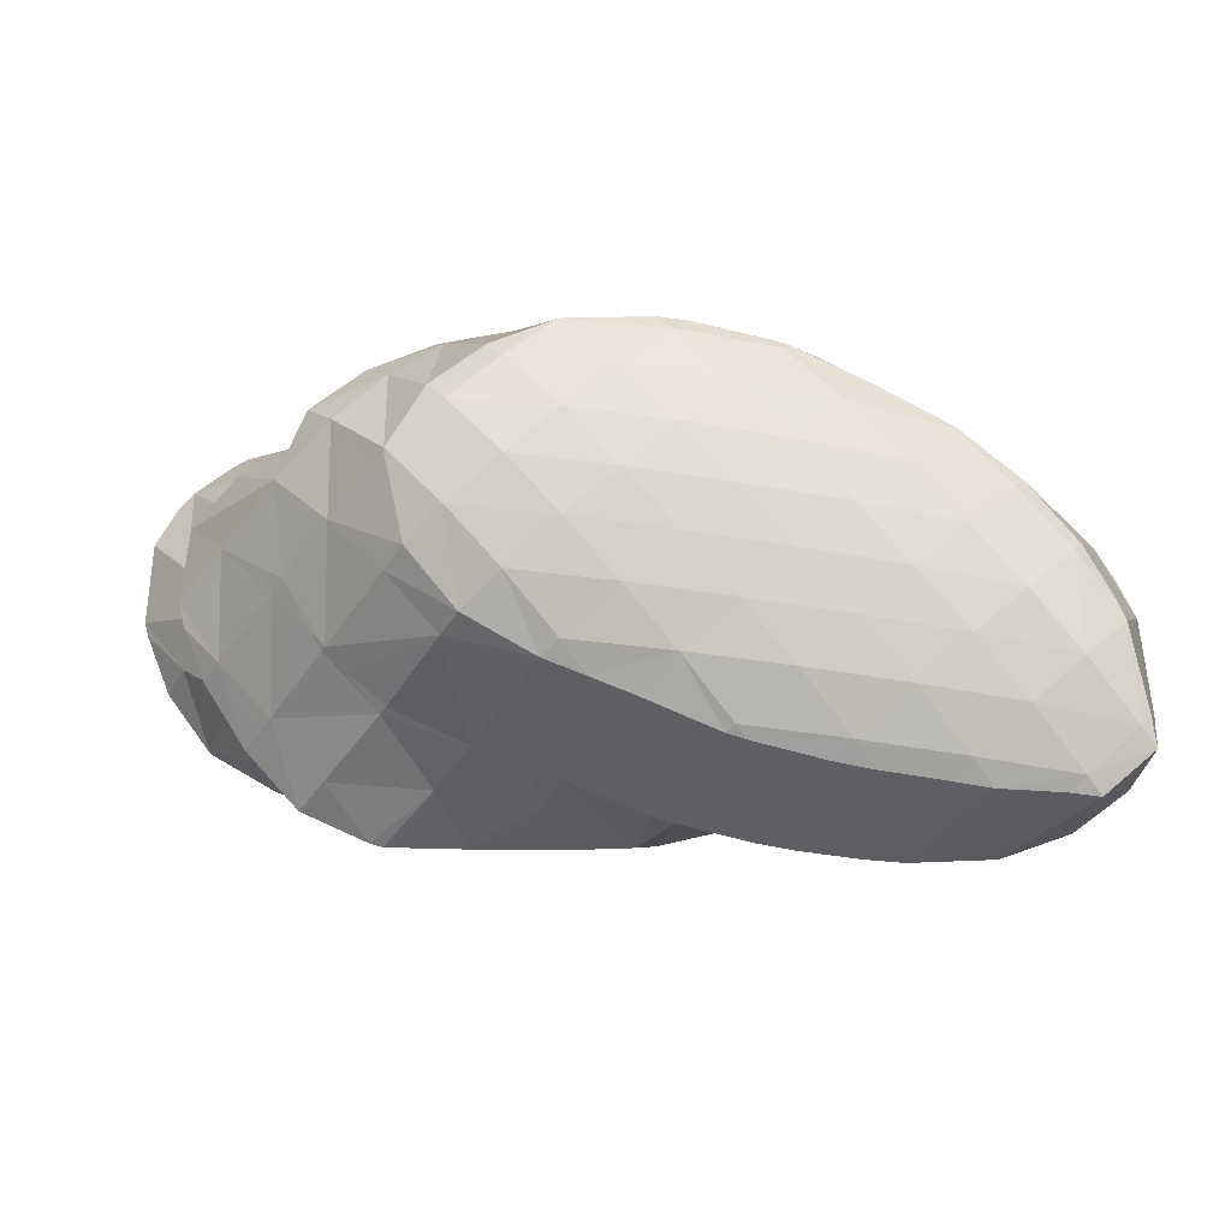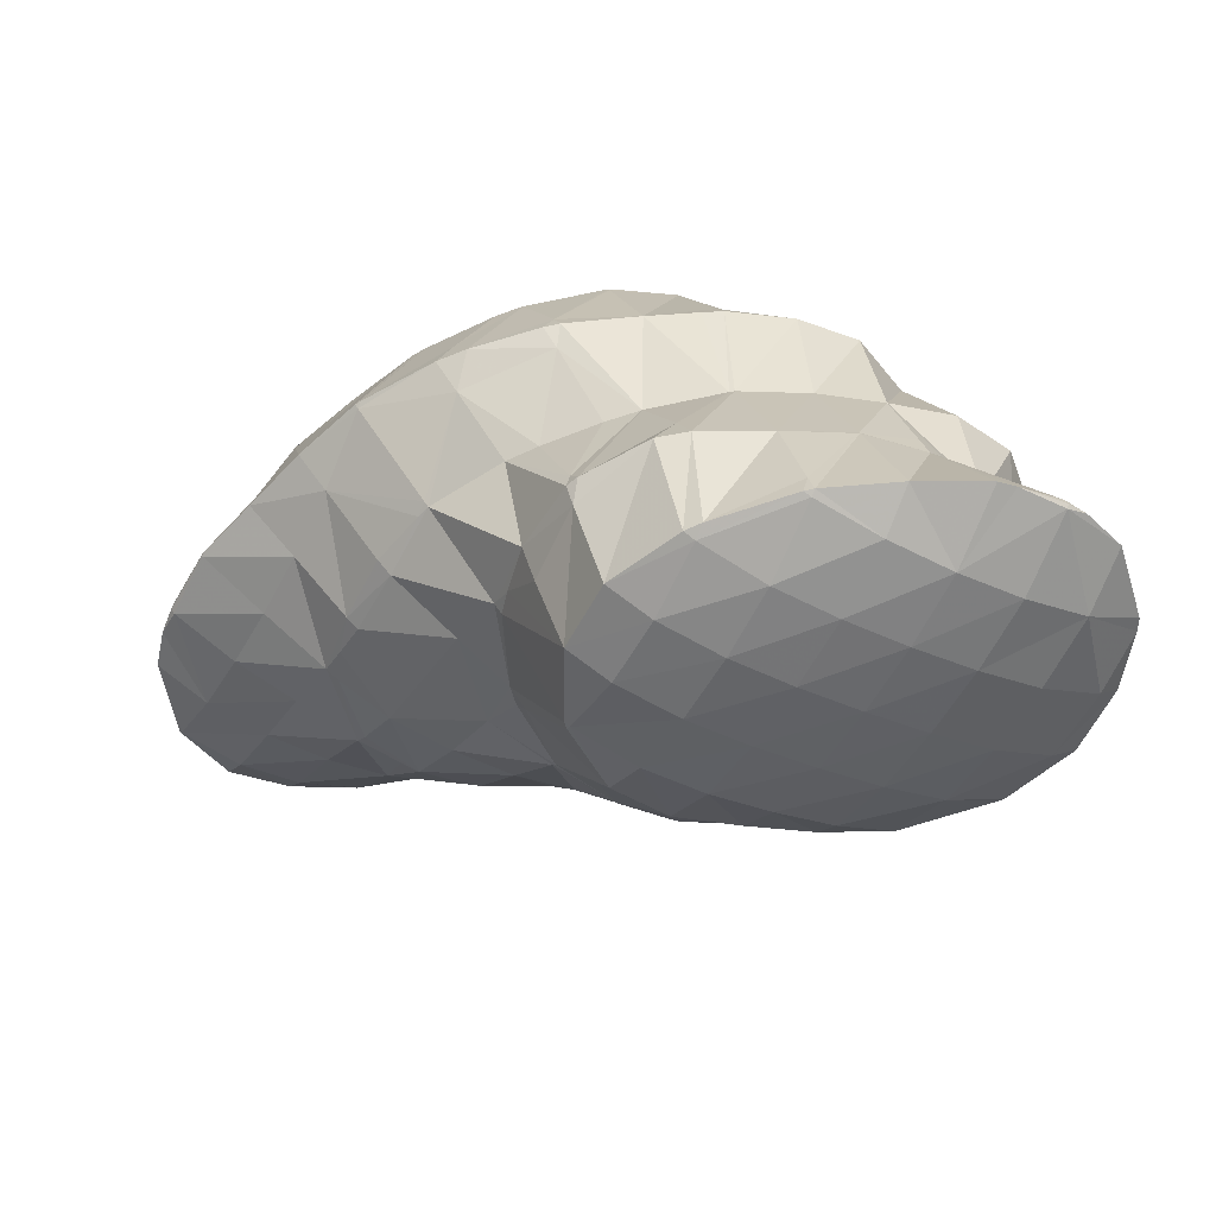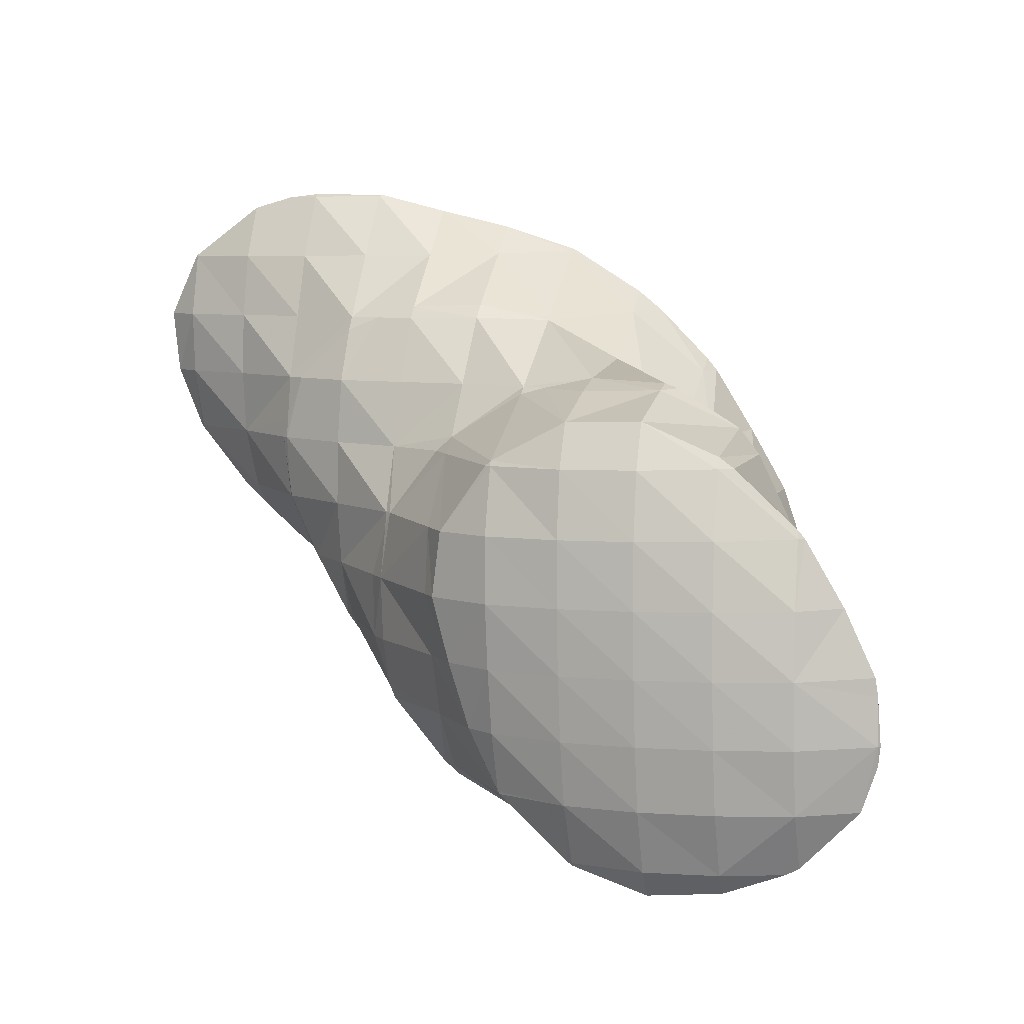
<metadata>
{"format":"obj","ext":"obj","renderer":"f3d","projection":"perspective","resolution":1024,"background":"white","views":[{"elev":69.5,"azim":47.8,"up":"+Z"},{"elev":-46.0,"azim":-118.0,"up":"+Z"},{"elev":6.5,"azim":-159.3,"up":"+Y"}]}
</metadata>
<code>
v 219.7 195.9 62.29
v 219.8 197.4 62.23
v 219.7 195.9 62.15
v 219.7 195.2 62.3
v 222.1 202.4 61.85
v 222.3 202.7 61.82
v 222.3 202.4 61.69
v 222.2 200.2 61.08
v 220.8 200.3 62.04
v 222.1 198 60.82
v 219.8 198.1 62.2
v 222.1 195.8 60.86
v 220.3 193.7 62.3
v 222.1 193.6 61.23
v 222.2 191.7 62.17
v 224.3 204.6 61.56
v 224.8 205 61.5
v 224.8 204.6 61.28
v 224.7 202.4 60.51
v 224.6 200.2 60.24
v 224.6 198 60.17
v 224.6 195.7 60.27
v 224.6 193.6 60.58
v 222.6 191.4 62.14
v 224.6 191.4 61.41
v 224.7 190.6 61.97
v 227.3 206.1 61.23
v 227.2 204.5 60.43
v 227.2 202.3 59.95
v 227.1 200.1 59.81
v 227.1 197.9 59.84
v 227.1 195.7 59.97
v 227.1 193.5 60.29
v 227.1 191.3 61.05
v 227.2 190.4 61.73
v 229.8 206 60.99
v 229.7 204.5 60.22
v 229.7 202.3 59.75
v 229.6 200.1 59.65
v 229.6 197.9 59.75
v 229.6 195.7 59.95
v 229.6 193.5 60.38
v 229.7 191.3 61.38
v 229.7 191.2 61.46
v 232.3 204.7 60.78
v 232.3 204.5 60.69
v 232.2 202.3 59.98
v 232.2 200.1 59.86
v 232.2 197.9 60.08
v 232.2 195.7 60.46
v 232.2 193.5 61.15
v 232.2 193.6 61.14
v 229.9 191.3 61.44
v 232.5 204.5 60.77
v 234.1 202.3 60.69
v 234.4 200.1 60.73
v 233.9 197.9 60.85
v 233.2 195.7 60.98
v 219.8 195.9 62.54
v 222.4 202.5 62.56
v 222.7 200.4 65.84
v 222.6 200.4 65.85
v 222.4 198.2 65.94
v 222.6 197 65.95
v 222.6 195.9 65.58
v 222.4 193.7 64.06
v 224.6 204.7 65.52
v 225.2 205.6 65.43
v 223.5 202.5 65.69
v 222.9 195.9 65.96
v 224.6 193.7 65.86
v 224.8 191.4 63.29
v 225.1 193.3 65.83
v 227.3 206.9 65.19
v 227.7 207.1 65.14
v 227.6 206.9 64.34
v 227.6 191.8 65.64
v 227.5 191.5 64.73
v 230.2 207.2 64.9
v 230.1 206.8 63.52
v 229.3 191.5 65.48
v 230.1 191.3 65.41
v 231.9 206.9 64.75
v 232.7 206.6 64.67
v 232.2 193.5 61.23
v 232.6 191.7 65.15
v 230.9 191.4 65.33
v 235.1 204.6 63.71
v 235.2 205.1 64.48
v 234.9 202.3 61.57
v 234.8 200.1 61.17
v 234.9 197.9 61.78
v 234.9 195.7 62.62
v 235 193.6 64.26
v 235.1 193.1 64.87
v 235.8 204.6 64.44
v 237.5 202.4 64.34
v 237.7 201.9 64.34
v 237.6 200.2 63.75
v 237.6 198 63.88
v 237.4 195.8 64.56
v 237.6 196.3 64.52
v 235.6 193.6 64.8
v 238.2 200.2 64.35
v 238.1 198 64.42
v 222.7 200.4 65.93
v 222.7 198.2 66.86
v 225.3 204.8 66.68
v 225.6 202.8 69.48
v 225.5 202.7 69.49
v 224.5 200.5 69.65
v 223.9 198.3 69.78
v 223.4 196.1 69.89
v 223.8 193.9 69.92
v 225.5 192.1 69.82
v 227.8 206.9 65.7
v 227.2 204.8 69.25
v 228.1 205.7 69.14
v 227.7 191.5 66.83
v 226.2 191.6 69.76
v 228 191 69.61
v 229.7 207 68.94
v 230.6 207.7 68.83
v 230.5 190.5 69.39
v 232.8 206.9 65.03
v 233.1 209 68.55
v 232.7 191.5 66.06
v 233 190.5 69.14
v 233.6 209.2 68.5
v 235.6 209.6 68.29
v 235.6 209.1 67.77
v 235.4 206.9 65.89
v 235.1 191.5 68.9
v 235.5 191.7 68.86
v 238.1 209.5 68.05
v 238.1 209.1 67.67
v 237.9 206.8 66.36
v 237.8 204.6 65.47
v 237.7 202.4 64.49
v 237.7 195.8 65.08
v 238 194.5 68.53
v 237.2 193.7 68.63
v 239.5 209.1 67.92
v 240.6 208.6 67.83
v 240.5 206.8 66.86
v 240.4 204.6 66.36
v 240.4 202.4 66.19
v 240.4 200.2 66.49
v 240.5 198 67.64
v 239.1 195.9 68.37
v 240.5 197.6 68.19
v 242.5 206.8 67.7
v 243.1 205.3 67.7
v 243.1 204.6 67.56
v 243 202.4 67.79
v 243.1 202.9 67.77
v 242 200.2 67.96
v 240.9 198.1 68.14
v 243.3 204.6 67.7
v 225.6 202.8 73.46
v 226 203.4 73.41
v 224.9 200.6 73.6
v 224.8 198.4 73.68
v 225.8 196.2 73.64
v 225.9 196.1 73.64
v 225.7 193.9 71.49
v 228.1 207.2 73.08
v 228.5 207.6 73.03
v 228.4 207.1 72.19
v 226.8 205 73.27
v 228.4 194.4 73.46
v 228.3 193.9 72.95
v 228 191.6 70.44
v 230.2 209.3 72.81
v 231 210 72.71
v 230.9 209.3 71.52
v 230.2 193.9 73.29
v 230.9 193.8 73.23
v 230.6 191.6 70.68
v 233.3 211.5 72.44
v 233.5 211.6 72.41
v 233.5 211.5 72.26
v 233.1 209.2 68.75
v 231.8 193.9 73.14
v 233.3 193.9 72.67
v 233.4 194.1 72.98
v 233.1 191.6 70.24
v 236 212.4 72.15
v 235.9 211.4 70.81
v 235.9 195.2 72.7
v 235.7 193.8 70.83
v 238.5 213 71.88
v 238.4 211.4 70.11
v 237.4 196 72.53
v 238.2 196 70.99
v 238.4 196.6 72.41
v 240.9 213.6 71.64
v 241 213.6 71.62
v 241 213.6 71.56
v 240.8 211.3 69.8
v 240.7 209.1 68.16
v 240.9 197.8 72.13
v 243.5 213.7 71.38
v 243.5 213.6 71.16
v 243.4 211.3 69.84
v 243.3 209.1 68.95
v 243.1 206.9 68.06
v 243.1 202.4 67.87
v 243.3 200.3 70.05
v 243.4 199.5 71.83
v 241.5 198.2 72.06
v 244.6 213.6 71.28
v 246 213.2 71.15
v 245.9 211.3 70.12
v 245.8 209.1 69.55
v 245.8 206.9 69.34
v 245.8 204.7 69.54
v 245.9 202.5 70.62
v 244.5 200.3 71.71
v 245.9 201.7 71.52
v 248.5 211.4 70.97
v 248.5 211.3 70.93
v 248.4 209.1 70.29
v 248.4 206.9 70.38
v 248.5 204.7 71.1
v 246.8 202.5 71.41
v 248.5 204.6 71.19
v 248.6 211.3 70.96
v 249.6 209.1 70.93
v 249.4 206.9 71.02
v 248.6 204.7 71.17
v 226 202.8 74.02
v 226.1 200.6 75.04
v 226 198.4 75.03
v 225.9 196.2 73.69
v 228.6 207.2 73.74
v 228.8 205.1 76.88
v 228.2 202.9 77.2
v 228.8 204.9 77.07
v 228 200.7 77.28
v 228.7 198.5 77.28
v 228.8 198.4 77.28
v 228.6 196.2 75.34
v 231.1 209.4 74
v 230.7 207.3 76.82
v 231.4 207.9 76.73
v 228.9 205.1 77.05
v 231.3 197 77.08
v 231.2 196.2 76.2
v 230.9 193.9 73.42
v 233.5 211.5 72.62
v 233.5 209.4 76.48
v 233.9 209.7 76.43
v 233.8 196.8 76.84
v 233.7 196.2 75.91
v 236.2 211.5 74.35
v 236.4 210.7 76.15
v 236.3 197.7 76.57
v 236 196.1 74.11
v 238.7 211.6 75.91
v 238.9 211.6 75.88
v 237.6 198.4 76.43
v 238.7 198.3 75.22
v 238.8 199 76.29
v 241.1 213.6 71.74
v 241.4 212 75.62
v 241.3 200.2 76.01
v 241 198.2 72.8
v 243.6 213.6 71.82
v 243.9 211.9 75.38
v 241.8 200.5 75.95
v 243.6 200.4 73.32
v 243.8 201.9 75.71
v 246.4 211.5 74.85
v 245.9 211.5 75.21
v 246.4 211.3 75.16
v 244.8 202.7 75.59
v 246.1 202.6 73.09
v 246.3 204 75.4
v 248.5 211.3 71.12
v 248.9 209.8 74.97
v 247.4 204.8 75.27
v 248.5 204.7 71.49
v 248.9 206.3 75.08
v 249.7 209.2 74.91
v 249.6 207 74.99
v 228.9 202.9 77.57
v 228.9 200.7 77.7
v 228.8 198.5 77.33
v 231.4 207.3 77.12
v 231.5 205.1 77.88
v 231.5 202.9 78.17
v 231.4 200.7 78.19
v 231.4 198.5 77.84
v 233.9 209.4 76.62
v 234 207.2 77.64
v 234 205.1 78.07
v 234 202.9 78.21
v 233.9 200.6 78.12
v 233.9 198.4 77.68
v 236.5 209.4 77.05
v 236.5 207.2 77.71
v 236.5 205 77.97
v 236.5 202.8 77.99
v 236.4 200.6 77.76
v 236.3 198.4 77
v 238.9 211.6 75.96
v 239 209.4 77.16
v 239 207.2 77.6
v 239 205 77.73
v 239 202.8 77.62
v 238.9 200.6 77.14
v 241.5 211.5 76.05
v 241.5 209.4 77.03
v 241.5 207.2 77.36
v 241.5 205 77.37
v 241.4 202.8 77.08
v 241.3 200.5 76.22
v 243.9 211.5 75.76
v 244 209.3 76.72
v 244 207.1 76.96
v 244 204.9 76.8
v 243.9 202.7 76.15
v 246.5 209.3 76.17
v 246.5 207.1 76.34
v 246.4 204.9 75.85
v 248.9 209.2 75.27
v 248.9 207 75.36
g foo
f 1 2 3
f 4 1 3
f 5 6 7
f 5 7 8
f 5 8 9
f 9 8 10
f 9 10 11
f 11 10 2
f 2 10 3
f 3 10 12
f 4 3 13
f 13 3 14
f 14 3 12
f 15 13 14
f 16 17 18
f 16 18 6
f 6 18 7
f 7 18 19
f 20 8 19
f 8 7 19
f 21 10 20
f 10 8 20
f 22 12 21
f 12 10 21
f 23 14 22
f 14 12 22
f 15 14 24
f 24 14 25
f 25 14 23
f 26 24 25
f 27 28 18
f 27 18 17
f 29 19 28
f 19 18 28
f 30 20 29
f 20 19 29
f 31 21 30
f 21 20 30
f 32 22 31
f 22 21 31
f 33 23 32
f 23 22 32
f 34 25 33
f 25 23 33
f 26 25 34
f 26 34 35
f 36 37 28
f 36 28 27
f 38 29 37
f 29 28 37
f 39 30 38
f 30 29 38
f 40 31 39
f 31 30 39
f 41 32 40
f 32 31 40
f 42 33 41
f 33 32 41
f 43 34 42
f 34 33 42
f 35 34 43
f 35 43 44
f 45 46 37
f 45 37 36
f 47 38 46
f 38 37 46
f 48 39 47
f 39 38 47
f 49 40 48
f 40 39 48
f 50 41 49
f 41 40 49
f 51 42 52
f 52 42 50
f 50 42 41
f 53 43 42
f 53 42 51
f 53 44 43
f 45 54 46
f 55 47 46
f 55 46 54
f 56 48 47
f 56 47 55
f 57 49 48
f 57 48 56
f 58 50 49
f 58 49 57
f 58 52 50
f 59 2 1
f 59 1 4
f 60 6 5
f 60 5 61
f 61 5 62
f 62 5 9
f 11 63 9
f 63 62 9
f 64 59 65
f 59 64 63
f 59 63 2
f 11 2 63
f 13 66 4
f 4 66 59
f 59 66 65
f 66 13 15
f 67 68 17
f 67 17 16
f 6 60 16
f 60 69 16
f 69 67 16
f 69 60 61
f 64 65 70
f 71 65 66
f 71 70 65
f 15 24 72
f 15 72 73
f 15 73 66
f 66 73 71
f 72 24 26
f 74 75 76
f 74 76 68
f 76 27 68
f 27 17 68
f 77 72 78
f 77 73 72
f 72 26 35
f 72 35 78
f 79 80 76
f 79 76 75
f 76 36 27
f 76 80 36
f 77 78 81
f 78 35 81
f 81 35 82
f 82 35 44
f 79 83 80
f 80 83 36
f 83 84 36
f 84 45 36
f 85 51 52
f 85 86 51
f 86 87 51
f 87 53 51
f 87 82 44
f 87 44 53
f 54 45 88
f 88 45 89
f 89 45 84
f 88 55 54
f 88 90 55
f 90 56 55
f 90 91 56
f 91 57 56
f 91 92 57
f 92 58 57
f 92 93 58
f 52 58 85
f 58 93 85
f 93 94 85
f 86 85 94
f 86 94 95
f 89 96 88
f 97 90 88
f 97 88 96
f 98 99 97
f 97 99 90
f 90 99 91
f 100 92 99
f 92 91 99
f 101 93 102
f 102 93 100
f 100 93 92
f 103 94 93
f 103 93 101
f 103 95 94
f 98 104 99
f 105 100 99
f 105 99 104
f 105 102 100
f 106 61 62
f 106 62 63
f 106 63 107
f 107 63 64
f 108 68 67
f 108 67 109
f 109 67 110
f 110 67 69
f 61 106 69
f 106 111 69
f 111 110 69
f 112 106 107
f 112 111 106
f 107 64 112
f 64 70 112
f 70 113 112
f 71 114 70
f 114 113 70
f 115 114 71
f 115 71 73
f 116 75 74
f 74 68 108
f 74 108 117
f 74 117 116
f 116 117 118
f 117 108 109
f 119 120 77
f 120 115 77
f 115 73 77
f 121 120 119
f 122 123 116
f 116 123 75
f 75 123 79
f 122 116 118
f 119 77 81
f 81 82 119
f 119 82 121
f 121 82 124
f 83 79 125
f 125 79 126
f 126 79 123
f 125 84 83
f 127 87 86
f 127 128 87
f 87 128 82
f 82 128 124
f 129 130 131
f 129 131 126
f 126 131 125
f 125 131 132
f 125 89 84
f 125 132 89
f 133 127 134
f 127 86 134
f 86 95 134
f 133 128 127
f 135 136 131
f 135 131 130
f 137 132 136
f 132 131 136
f 96 89 138
f 89 132 138
f 132 137 138
f 138 97 96
f 138 139 97
f 139 98 97
f 140 101 102
f 140 141 101
f 141 142 101
f 142 103 101
f 142 134 95
f 142 95 103
f 135 143 136
f 144 145 143
f 143 145 136
f 136 145 137
f 146 138 145
f 138 137 145
f 147 139 146
f 139 138 146
f 104 98 148
f 98 139 148
f 139 147 148
f 148 105 104
f 148 149 105
f 140 102 105
f 140 105 149
f 140 149 150
f 150 149 151
f 150 141 140
f 144 152 145
f 153 154 152
f 152 154 145
f 145 154 146
f 155 147 156
f 156 147 154
f 154 147 146
f 157 148 147
f 157 147 155
f 158 149 148
f 158 148 157
f 158 151 149
f 153 159 154
f 159 156 154
f 160 161 109
f 160 109 110
f 111 162 110
f 162 160 110
f 112 163 111
f 163 162 111
f 113 164 112
f 164 163 112
f 165 164 166
f 166 164 114
f 114 164 113
f 166 114 115
f 167 168 169
f 118 117 169
f 169 117 167
f 167 117 170
f 109 170 117
f 109 161 170
f 171 166 172
f 171 165 166
f 120 173 115
f 115 173 166
f 166 173 172
f 173 120 121
f 174 175 176
f 176 123 122
f 176 122 169
f 176 169 174
f 174 169 168
f 169 122 118
f 171 172 177
f 178 177 179
f 177 172 179
f 172 173 179
f 173 121 124
f 173 124 179
f 180 181 182
f 180 182 175
f 175 182 176
f 176 182 183
f 176 126 123
f 176 183 126
f 184 185 186
f 184 178 185
f 178 179 185
f 179 187 185
f 179 124 128
f 179 128 187
f 188 189 182
f 188 182 181
f 130 129 189
f 129 183 189
f 183 182 189
f 183 129 126
f 190 185 191
f 190 186 185
f 134 191 133
f 133 191 187
f 187 191 185
f 187 128 133
f 192 193 189
f 192 189 188
f 189 135 130
f 189 193 135
f 194 195 196
f 142 141 195
f 142 195 194
f 142 194 191
f 191 194 190
f 191 134 142
f 197 198 199
f 197 199 192
f 192 199 193
f 193 199 200
f 143 135 201
f 135 193 201
f 193 200 201
f 201 144 143
f 195 150 196
f 150 151 196
f 151 202 196
f 195 141 150
f 203 204 199
f 203 199 198
f 205 200 204
f 200 199 204
f 206 201 205
f 201 200 205
f 152 144 207
f 144 201 207
f 201 206 207
f 207 153 152
f 208 155 156
f 208 157 155
f 208 209 157
f 209 210 157
f 210 211 157
f 211 158 157
f 211 202 151
f 211 151 158
f 203 212 204
f 213 214 212
f 212 214 204
f 204 214 205
f 215 206 214
f 206 205 214
f 216 207 215
f 207 206 215
f 159 153 217
f 153 207 217
f 207 216 217
f 156 159 208
f 159 217 208
f 217 218 208
f 219 209 220
f 220 209 218
f 218 209 208
f 219 210 209
f 221 222 214
f 221 214 213
f 223 215 222
f 215 214 222
f 224 216 223
f 216 215 223
f 225 217 224
f 217 216 224
f 226 218 227
f 227 218 225
f 225 218 217
f 226 220 218
f 221 228 222
f 229 223 222
f 229 222 228
f 230 224 223
f 230 223 229
f 231 225 224
f 231 224 230
f 231 227 225
f 232 161 160
f 232 160 162
f 232 162 233
f 233 162 163
f 233 163 234
f 234 163 164
f 234 164 235
f 235 164 165
f 236 168 167
f 236 167 170
f 236 170 237
f 170 161 232
f 170 232 238
f 170 238 237
f 237 238 239
f 240 232 233
f 240 238 232
f 241 233 234
f 241 240 233
f 242 241 243
f 241 234 243
f 234 235 243
f 235 165 171
f 235 171 243
f 244 175 174
f 174 168 236
f 174 236 245
f 174 245 244
f 244 245 246
f 247 236 237
f 247 245 236
f 247 237 239
f 248 243 249
f 248 242 243
f 177 250 171
f 171 250 243
f 243 250 249
f 250 177 178
f 251 181 180
f 180 175 244
f 180 244 252
f 180 252 251
f 251 252 253
f 252 244 246
f 254 249 255
f 254 248 249
f 186 255 184
f 184 255 250
f 250 255 249
f 250 178 184
f 256 188 181
f 256 181 251
f 253 256 251
f 253 257 256
f 258 255 259
f 258 254 255
f 255 186 190
f 255 190 259
f 260 261 256
f 256 261 188
f 188 261 192
f 260 256 257
f 262 263 264
f 194 196 263
f 194 263 262
f 194 262 259
f 259 262 258
f 259 190 194
f 265 198 197
f 265 197 266
f 197 192 266
f 192 261 266
f 267 263 268
f 267 264 263
f 263 196 202
f 263 202 268
f 269 203 198
f 269 198 265
f 266 269 265
f 266 270 269
f 271 272 273
f 211 210 272
f 211 272 271
f 211 271 268
f 268 271 267
f 268 202 211
f 269 212 203
f 213 212 269
f 213 269 270
f 213 270 274
f 274 270 275
f 276 274 275
f 277 278 279
f 219 220 278
f 219 278 277
f 219 277 272
f 272 277 273
f 272 210 219
f 280 221 213
f 280 213 274
f 276 280 274
f 276 281 280
f 282 283 284
f 226 227 283
f 226 283 282
f 226 282 278
f 278 282 279
f 278 220 226
f 280 228 221
f 281 285 280
f 280 285 228
f 228 285 229
f 229 285 230
f 285 286 230
f 283 231 284
f 284 231 286
f 286 231 230
f 283 227 231
f 287 239 238
f 287 238 240
f 287 240 288
f 288 240 241
f 288 241 289
f 289 241 242
f 290 246 245
f 290 245 247
f 290 247 291
f 239 287 247
f 247 287 291
f 291 287 292
f 293 292 288
f 292 287 288
f 294 293 289
f 293 288 289
f 289 242 248
f 289 248 294
f 295 253 252
f 246 290 252
f 252 290 295
f 295 290 296
f 297 296 291
f 296 290 291
f 298 297 292
f 297 291 292
f 299 298 293
f 298 292 293
f 300 299 294
f 299 293 294
f 294 248 254
f 294 254 300
f 301 257 253
f 301 253 295
f 302 301 296
f 301 295 296
f 303 302 297
f 302 296 297
f 304 303 298
f 303 297 298
f 305 304 299
f 304 298 299
f 306 305 300
f 305 299 300
f 300 254 258
f 300 258 306
f 307 261 260
f 257 301 260
f 260 301 307
f 307 301 308
f 309 308 302
f 308 301 302
f 310 309 303
f 309 302 303
f 311 310 304
f 310 303 304
f 312 311 305
f 311 304 305
f 264 312 262
f 262 312 306
f 306 312 305
f 306 258 262
f 313 266 261
f 313 261 307
f 314 313 308
f 313 307 308
f 315 314 309
f 314 308 309
f 316 315 310
f 315 309 310
f 317 316 311
f 316 310 311
f 318 317 312
f 317 311 312
f 312 264 267
f 312 267 318
f 319 270 266
f 319 266 313
f 320 319 314
f 319 313 314
f 321 320 315
f 320 314 315
f 322 321 316
f 321 315 316
f 323 322 317
f 322 316 317
f 273 323 271
f 271 323 318
f 318 323 317
f 318 267 271
f 319 275 270
f 275 319 276
f 276 319 324
f 324 319 320
f 325 324 321
f 324 320 321
f 326 325 322
f 325 321 322
f 279 326 277
f 277 326 323
f 323 326 322
f 323 273 277
f 327 281 276
f 327 276 324
f 328 327 325
f 327 324 325
f 284 328 282
f 282 328 326
f 326 328 325
f 326 279 282
f 327 285 281
f 328 286 285
f 328 285 327
f 328 284 286
g

</code>
